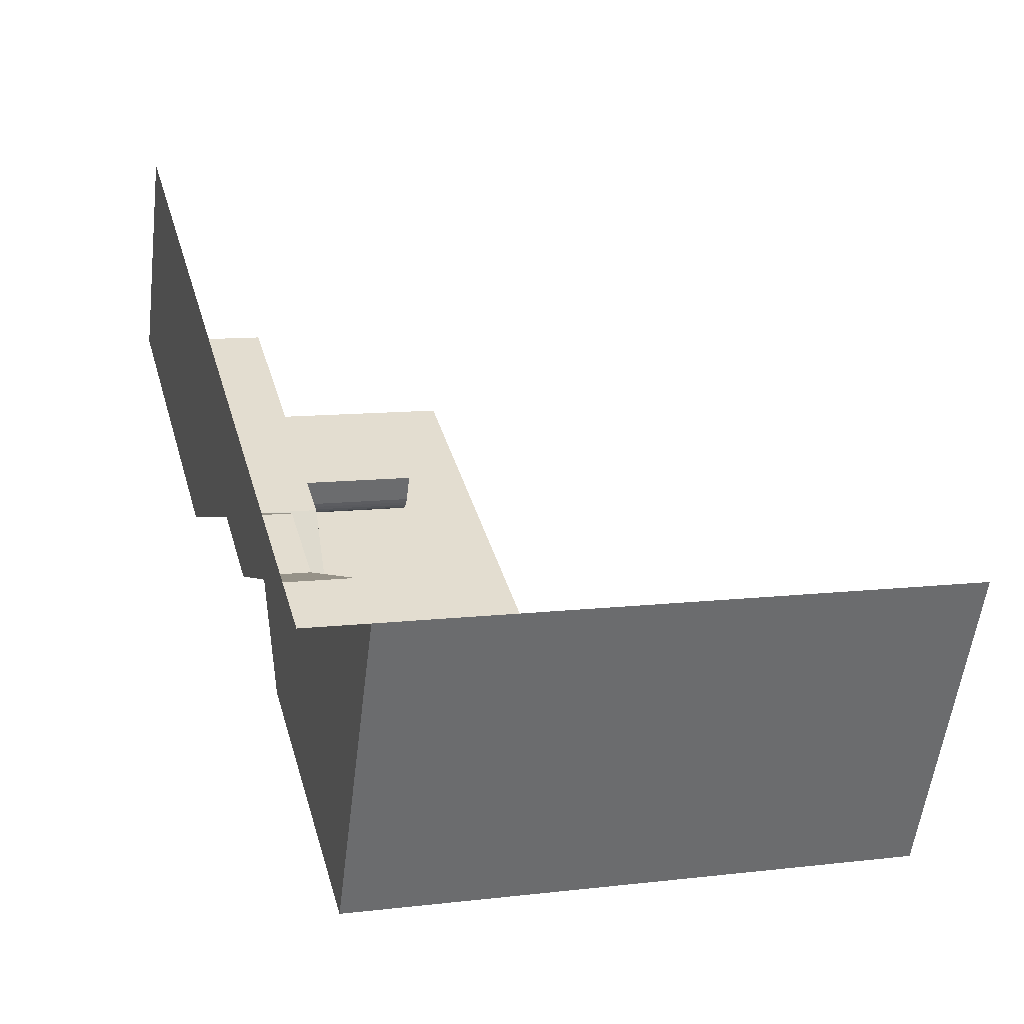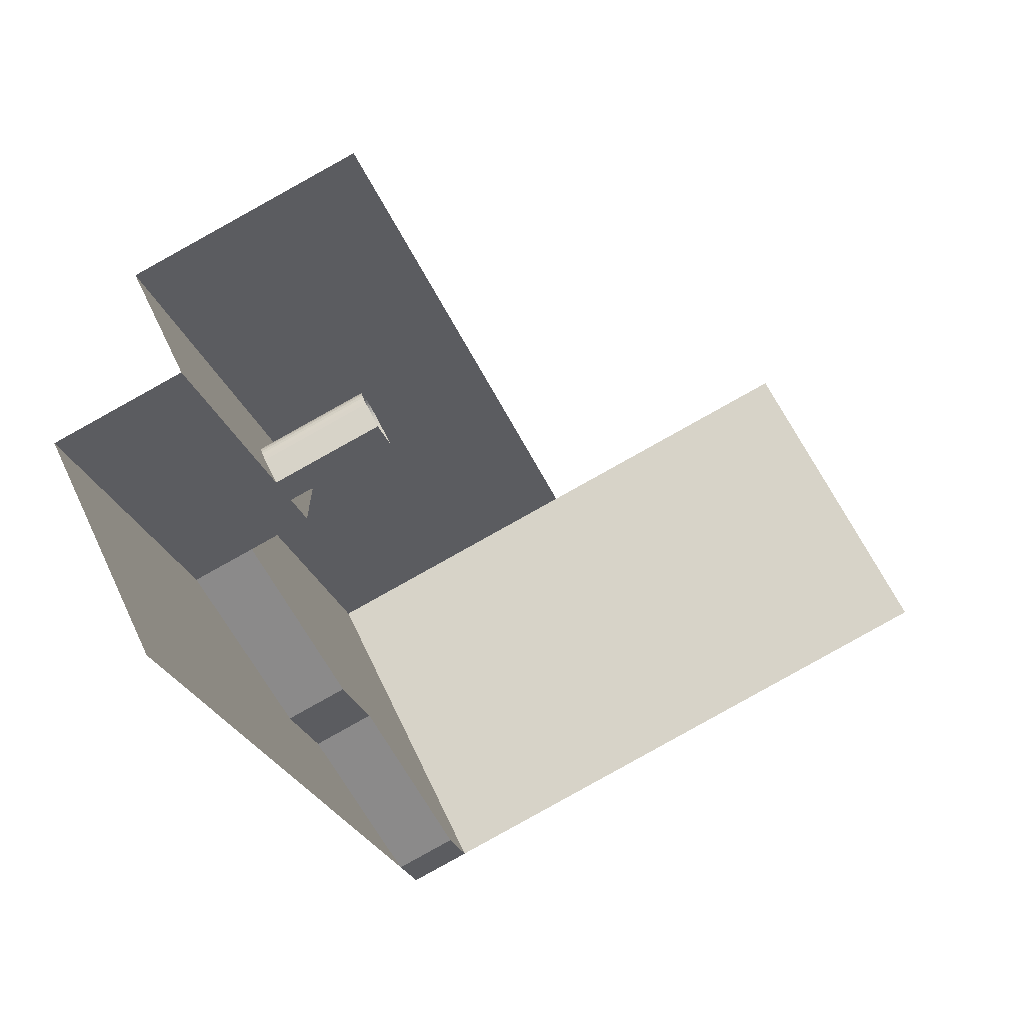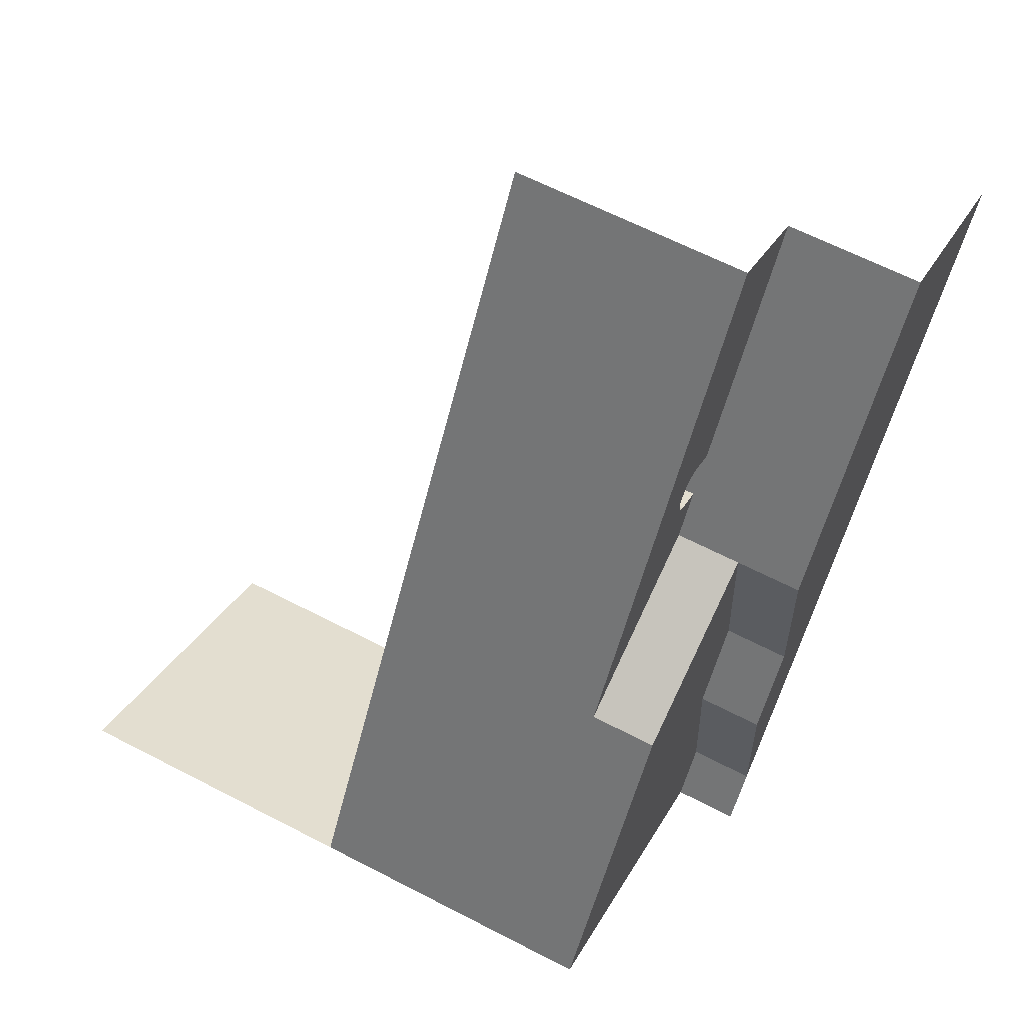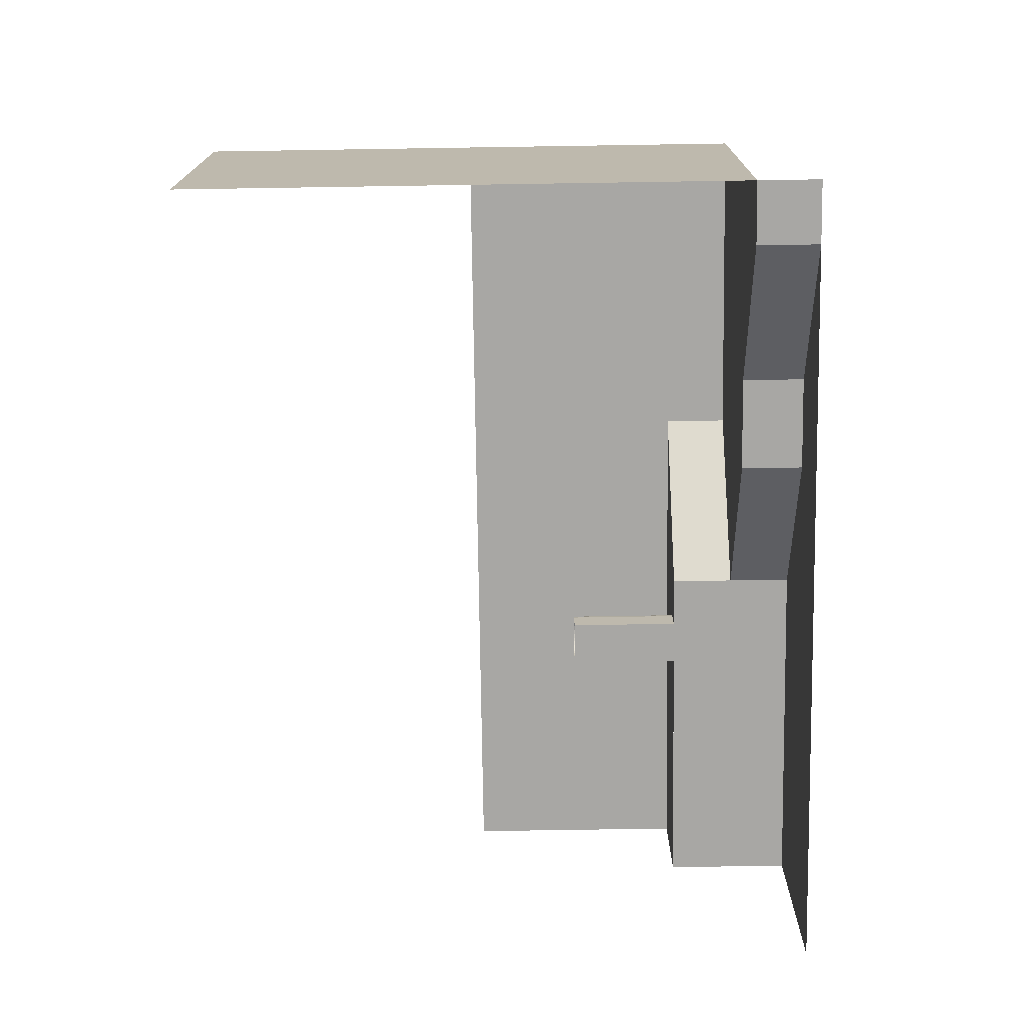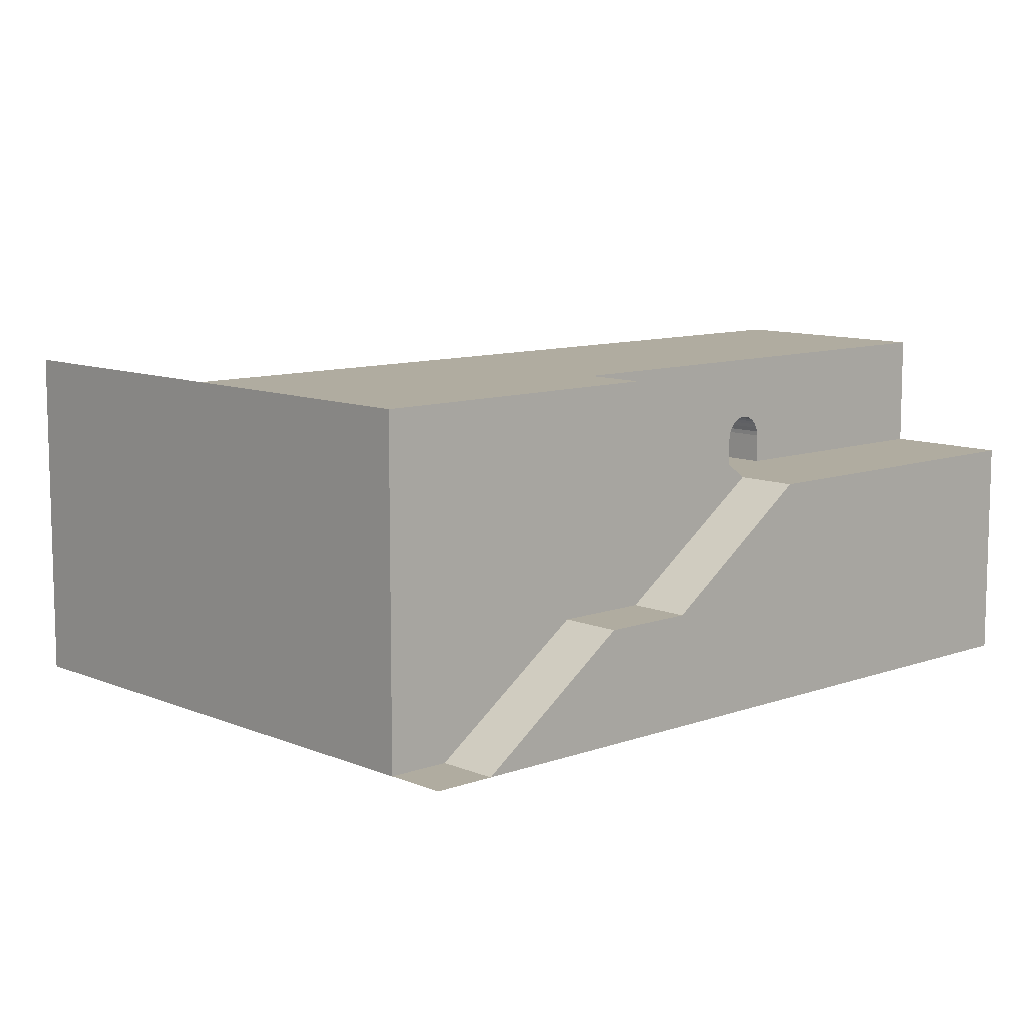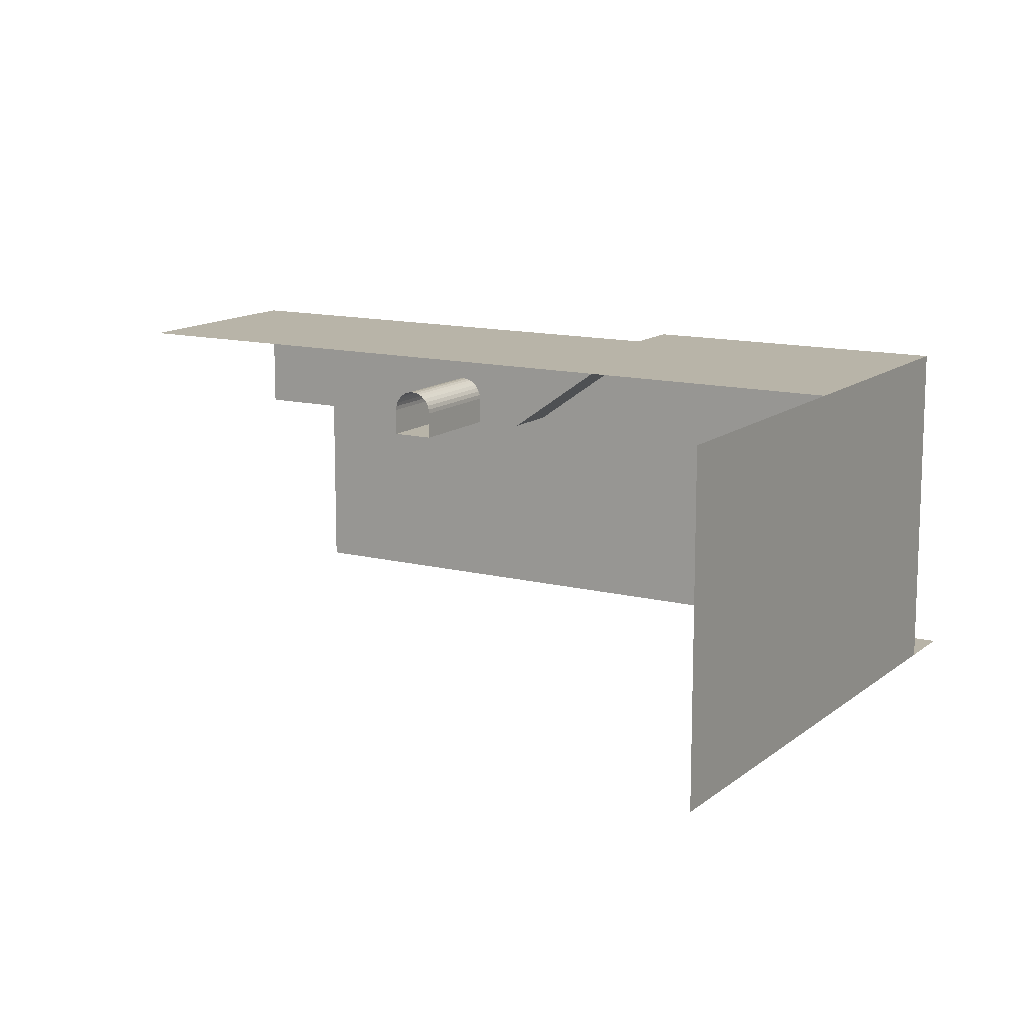
<metadata>
{"format":"obj","ext":"obj","renderer":"f3d","projection":"perspective","resolution":1024,"background":"white","views":[{"elev":-55.2,"azim":173.1,"up":"+Y"},{"elev":61.4,"azim":154.9,"up":"+Y"},{"elev":29.6,"azim":23.5,"up":"+Y"},{"elev":-74.6,"azim":-14.1,"up":"+Z"},{"elev":9.9,"azim":32.0,"up":"+Z"},{"elev":13.0,"azim":-74.7,"up":"+Z"}]}
</metadata>
<code>
g 平面.033
v -0.3147 0.1455 0.02231
v -0.3175 0.135 0.05
v -0.309 0.1666 0.05
v -0.3168 0.1377 0.0125
v -0.3168 0.1377 3.8e-09
v -0.309 0.1666 0.05
v -0.3142 0.1474 0.0225
v -0.3147 0.1455 0.02231
v -0.3175 0.135 0.05
v -0.3152 0.1437 0.02174
v -0.3156 0.142 0.02081
v -0.316 0.1405 0.01957
v -0.3163 0.1393 0.01806
v -0.3166 0.1384 0.01633
v -0.3167 0.1379 0.01445
v -0.3168 0.1377 0.0125
v -0.3226 0.1161 0.05
v -0.3168 0.1377 3.8e-09
v -0.3226 0.1161 0
v -0.3226 0.1161 0.05
v -0.3409 0.04775 0.05
v -0.309 0.1666 0.05
v -0.3137 0.1493 0.02231
v -0.3142 0.1474 0.0225
v -0.3132 0.1511 0.02174
v -0.309 0.1666 0.05
v -0.3128 0.1527 0.02081
v -0.3124 0.1542 0.01957
v -0.312 0.1554 0.01806
v -0.3118 0.1563 0.01633
v -0.3117 0.1568 0.01445
v -0.3116 0.157 0.0125
v -0.2823 0.2663 0
v -0.3116 0.157 3.8e-09
v -0.3116 0.157 0.0125
v -0.309 0.1666 0.05
v -0.2823 0.2663 0.05
v -0.3116 0.157 0.0125
v -0.309 0.1666 0.05
v -0.2823 0.2663 0
v -0.4731 -0.06323 0.05
v -0.3502 -0.09617 0.05
v -0.3502 -0.09617 -0.1
v -0.4731 -0.06323 -0.1
v -0.5961 -0.03029 -0.1
v -0.5961 -0.03029 0.05
v -0.3502 -0.09617 0.05
v -0.3428 -0.06885 -0.1
v -0.3502 -0.09617 -0.1
v -0.3428 -0.06885 0.05
v -0.3245 -0.0005513 -0.05
v -0.3428 -0.06885 -0.1
v -0.3245 -0.0005513 0.05
v -0.3136 0.04043 -0.05
v -0.3136 0.04043 0.05
v -0.2953 0.1087 0
v -0.2679 0.1014 -0.1
v -0.3155 -0.07617 -0.1
v -0.2972 -0.007872 -0.05
v -0.2862 0.03311 -0.05
v -0.2679 0.1014 0
v -0.2277 0.2517 -0.1
v -0.2277 0.2517 0
v -0.3167 0.1379 0.01445
v -0.365 0.1508 0.01445
v -0.3651 0.1507 0.0125
v -0.3168 0.1377 0.0125
v -0.3117 0.1568 0.01445
v -0.3599 0.1698 0.01445
v -0.3601 0.1692 0.01633
v -0.3118 0.1563 0.01633
v -0.3168 0.1377 0.0125
v -0.3651 0.1507 0.0125
v -0.3651 0.1507 8.568e-09
v -0.3168 0.1377 3.8e-09
v -0.3166 0.1384 0.01633
v -0.3649 0.1514 0.01633
v -0.365 0.1508 0.01445
v -0.3167 0.1379 0.01445
v -0.3118 0.1563 0.01633
v -0.3601 0.1692 0.01633
v -0.3603 0.1683 0.01806
v -0.312 0.1554 0.01806
v -0.3137 0.1493 0.02231
v -0.362 0.1622 0.02231
v -0.3625 0.1603 0.0225
v -0.3142 0.1474 0.0225
v -0.3163 0.1393 0.01806
v -0.3646 0.1523 0.01806
v -0.3649 0.1514 0.01633
v -0.3166 0.1384 0.01633
v -0.312 0.1554 0.01806
v -0.3603 0.1683 0.01806
v -0.3607 0.1671 0.01957
v -0.3124 0.1542 0.01957
v -0.316 0.1405 0.01957
v -0.3643 0.1535 0.01957
v -0.3646 0.1523 0.01806
v -0.3163 0.1393 0.01806
v -0.3124 0.1542 0.01957
v -0.3607 0.1671 0.01957
v -0.361 0.1657 0.02081
v -0.3128 0.1527 0.02081
v -0.3156 0.142 0.02081
v -0.3639 0.1549 0.02081
v -0.3643 0.1535 0.01957
v -0.316 0.1405 0.01957
v -0.3128 0.1527 0.02081
v -0.361 0.1657 0.02081
v -0.3615 0.164 0.02174
v -0.3132 0.1511 0.02174
v -0.3152 0.1437 0.02174
v -0.3635 0.1566 0.02174
v -0.3639 0.1549 0.02081
v -0.3156 0.142 0.02081
v -0.3132 0.1511 0.02174
v -0.3615 0.164 0.02174
v -0.362 0.1622 0.02231
v -0.3137 0.1493 0.02231
v -0.3147 0.1455 0.02231
v -0.363 0.1584 0.02231
v -0.3635 0.1566 0.02174
v -0.3152 0.1437 0.02174
v -0.3116 0.157 3.8e-09
v -0.3599 0.17 8.568e-09
v -0.3599 0.17 0.0125
v -0.3116 0.157 0.0125
v -0.3116 0.157 0.0125
v -0.3599 0.17 0.0125
v -0.3599 0.1698 0.01445
v -0.3117 0.1568 0.01445
v -0.3142 0.1474 0.0225
v -0.3625 0.1603 0.0225
v -0.363 0.1584 0.02231
v -0.3147 0.1455 0.02231
v -0.3599 0.17 8.568e-09
v -0.3116 0.157 3.8e-09
v -0.3168 0.1377 3.8e-09
v -0.3651 0.1507 8.568e-09
v -0.2823 0.2663 0
v -0.2277 0.2517 0
v -0.2679 0.1014 0
v -0.2679 0.1014 0
v -0.2953 0.1087 0
v -0.2823 0.2663 0
v -0.2953 0.1087 0
v -0.3226 0.1161 0
v -0.2823 0.2663 0
v -0.3155 -0.07617 -0.1
v -0.3228 -0.1035 -0.1
v -0.3502 -0.09617 -0.1
v -0.3155 -0.07617 -0.1
v -0.3502 -0.09617 -0.1
v -0.3428 -0.06885 -0.1
v -0.3136 0.04043 0.05
v -0.3245 -0.0005513 0.05
v -0.3519 0.006769 0.05
v -0.4475 0.03239 0.05
v -0.4365 0.07337 0.05
v -0.4658 -0.03591 0.05
v -0.3519 0.006769 0.05
v -0.3428 -0.06885 0.05
v -0.3245 -0.0005513 0.05
v -0.3409 0.04775 0.05
v -0.3779 0.2919 0.05
v -0.3226 0.1161 0.05
v -0.3175 0.135 0.05
v -0.309 0.1666 0.05
v -0.2823 0.2663 0.05
v -0.3136 0.04043 0.05
v -0.3519 0.006769 0.05
v -0.3409 0.04775 0.05
v -0.4365 0.07337 0.05
v -0.3409 0.04775 0.05
v -0.3136 0.04043 0.05
v -0.3409 0.04775 0.05
v -0.3226 0.1161 0
v -0.2953 0.1087 0
v -0.3245 -0.0005513 -0.05
v -0.2972 -0.007872 -0.05
v -0.3155 -0.07617 -0.1
v -0.3428 -0.06885 -0.1
v -0.2953 0.1087 0
v -0.2679 0.1014 0
v -0.2862 0.03311 -0.05
v -0.3136 0.04043 -0.05
v -0.3136 0.04043 -0.05
v -0.2862 0.03311 -0.05
v -0.2972 -0.007872 -0.05
v -0.3245 -0.0005513 -0.05
v -0.3502 -0.09617 0.05
v -0.4731 -0.06323 0.05
v -0.4658 -0.03591 0.05
v -0.3428 -0.06885 0.05
g 平面.033_0
f 3 2 1
f 5 4 2
f 8 7 6
f 10 8 9
f 11 10 9
f 12 11 9
f 13 12 9
f 14 13 9
f 15 14 9
f 16 15 9
f 18 9 17
f 20 19 18
f 19 20 21
f 24 23 22
f 26 23 25
f 25 27 26
f 27 28 26
f 28 29 26
f 29 30 26
f 30 31 26
f 31 32 26
f 35 34 33
f 33 37 36
f 40 39 38
f 43 42 41
f 44 43 41
f 45 44 41
f 41 46 45
f 49 48 47
f 48 50 47
f 50 52 51
f 51 53 50
f 51 54 53
f 54 55 53
f 54 56 55
f 59 58 57
f 57 60 59
f 57 61 60
f 57 62 61
f 62 63 61
f 66 65 64
f 67 66 64
f 70 69 68
f 71 70 68
f 74 73 72
f 75 74 72
f 78 77 76
f 79 78 76
f 82 81 80
f 83 82 80
f 86 85 84
f 87 86 84
f 90 89 88
f 91 90 88
f 94 93 92
f 95 94 92
f 98 97 96
f 99 98 96
f 102 101 100
f 103 102 100
f 106 105 104
f 107 106 104
f 110 109 108
f 111 110 108
f 114 113 112
f 115 114 112
f 118 117 116
f 119 118 116
f 122 121 120
f 123 122 120
f 126 125 124
f 127 126 124
f 130 129 128
f 131 130 128
f 134 133 132
f 135 134 132
f 138 137 136
f 139 138 136
g 平面.033_1
f 142 141 140
f 145 144 143
f 148 147 146
f 151 150 149
f 154 153 152
f 157 156 155
f 159 158 157
f 161 158 160
f 161 160 162
f 162 163 161
f 165 159 164
f 165 164 166
f 165 166 167
f 165 167 168
f 168 169 165
f 172 171 170
f 174 173 171
f 177 176 175
f 178 177 175
f 181 180 179
f 182 181 179
f 185 184 183
f 186 185 183
f 189 188 187
f 190 189 187
f 193 192 191
f 194 193 191

</code>
